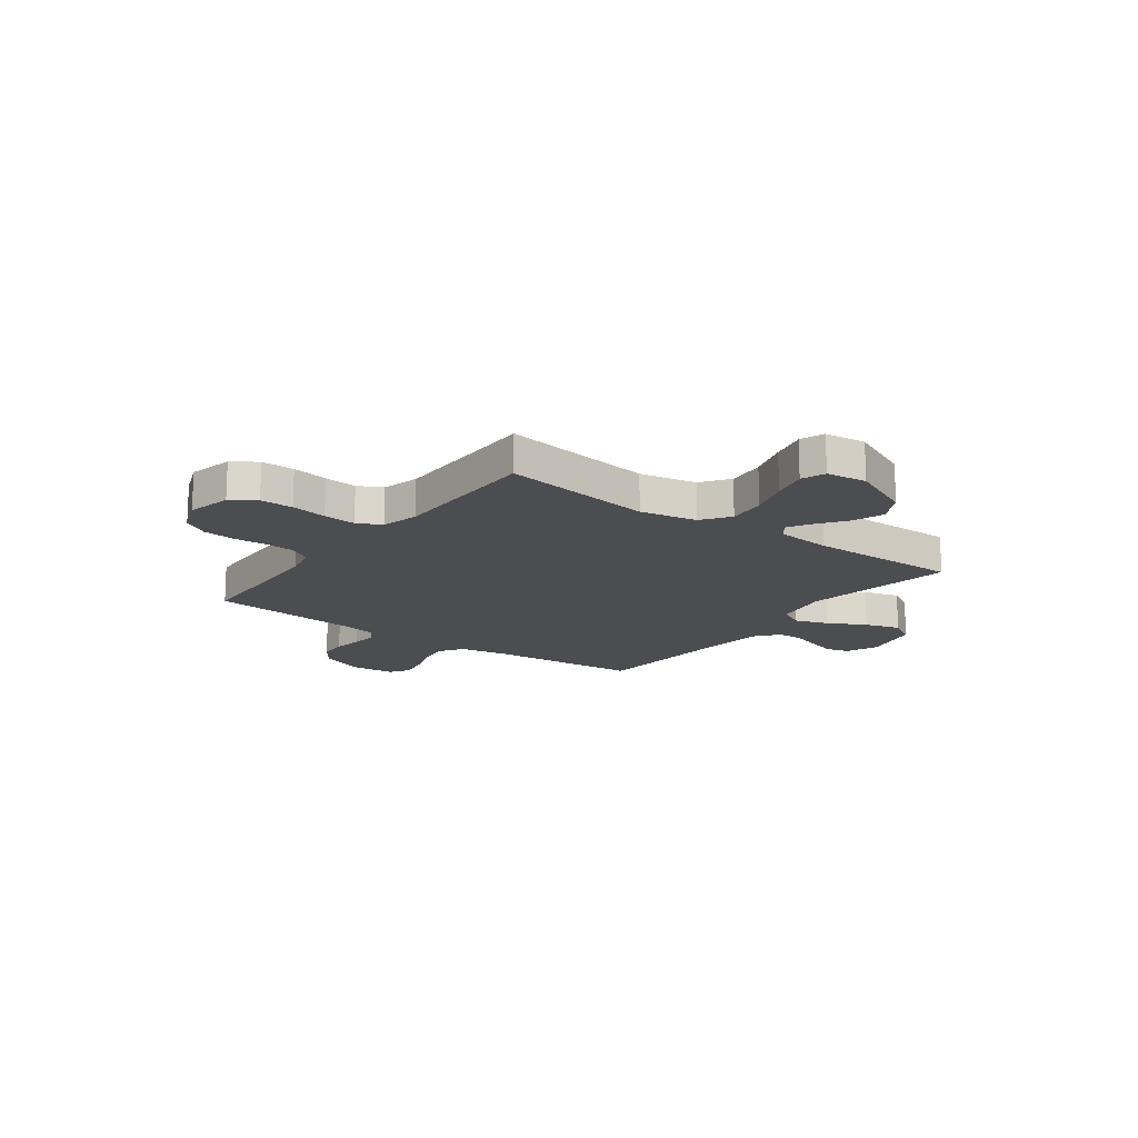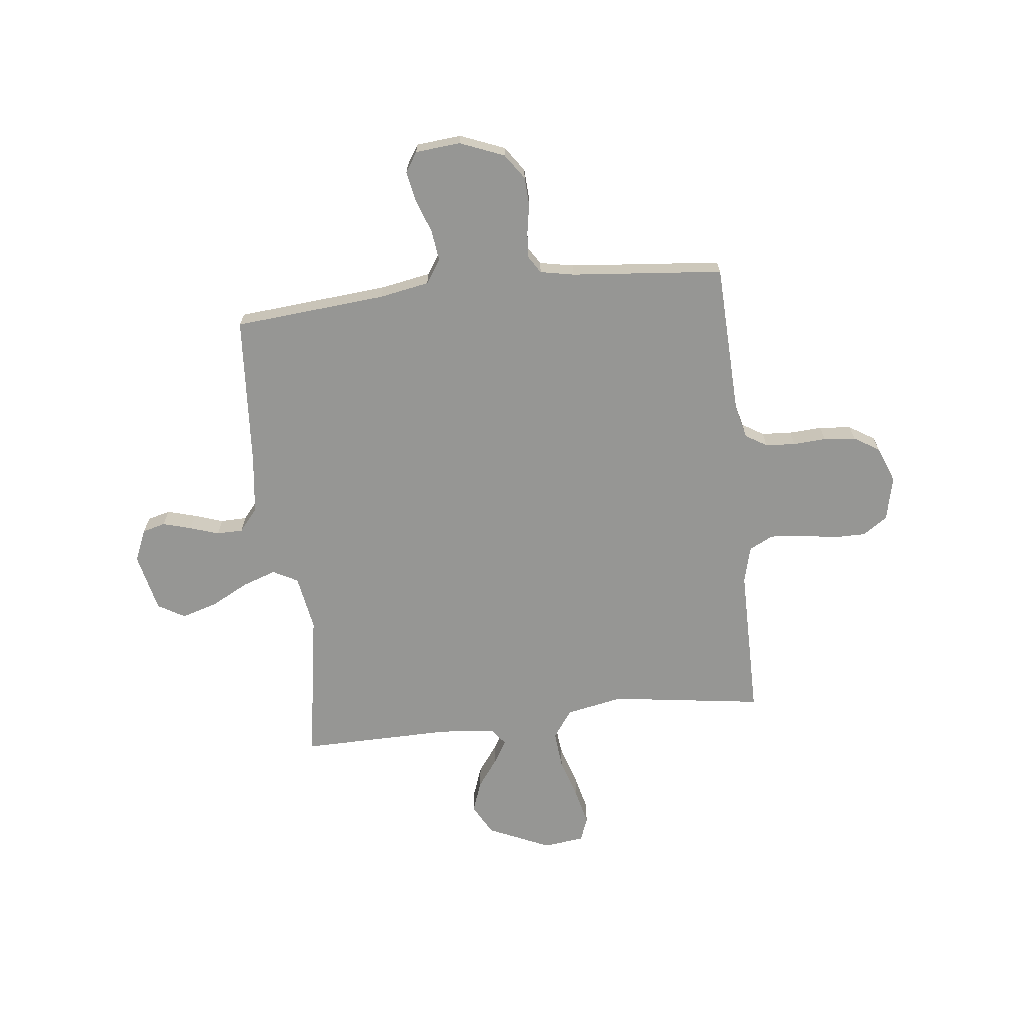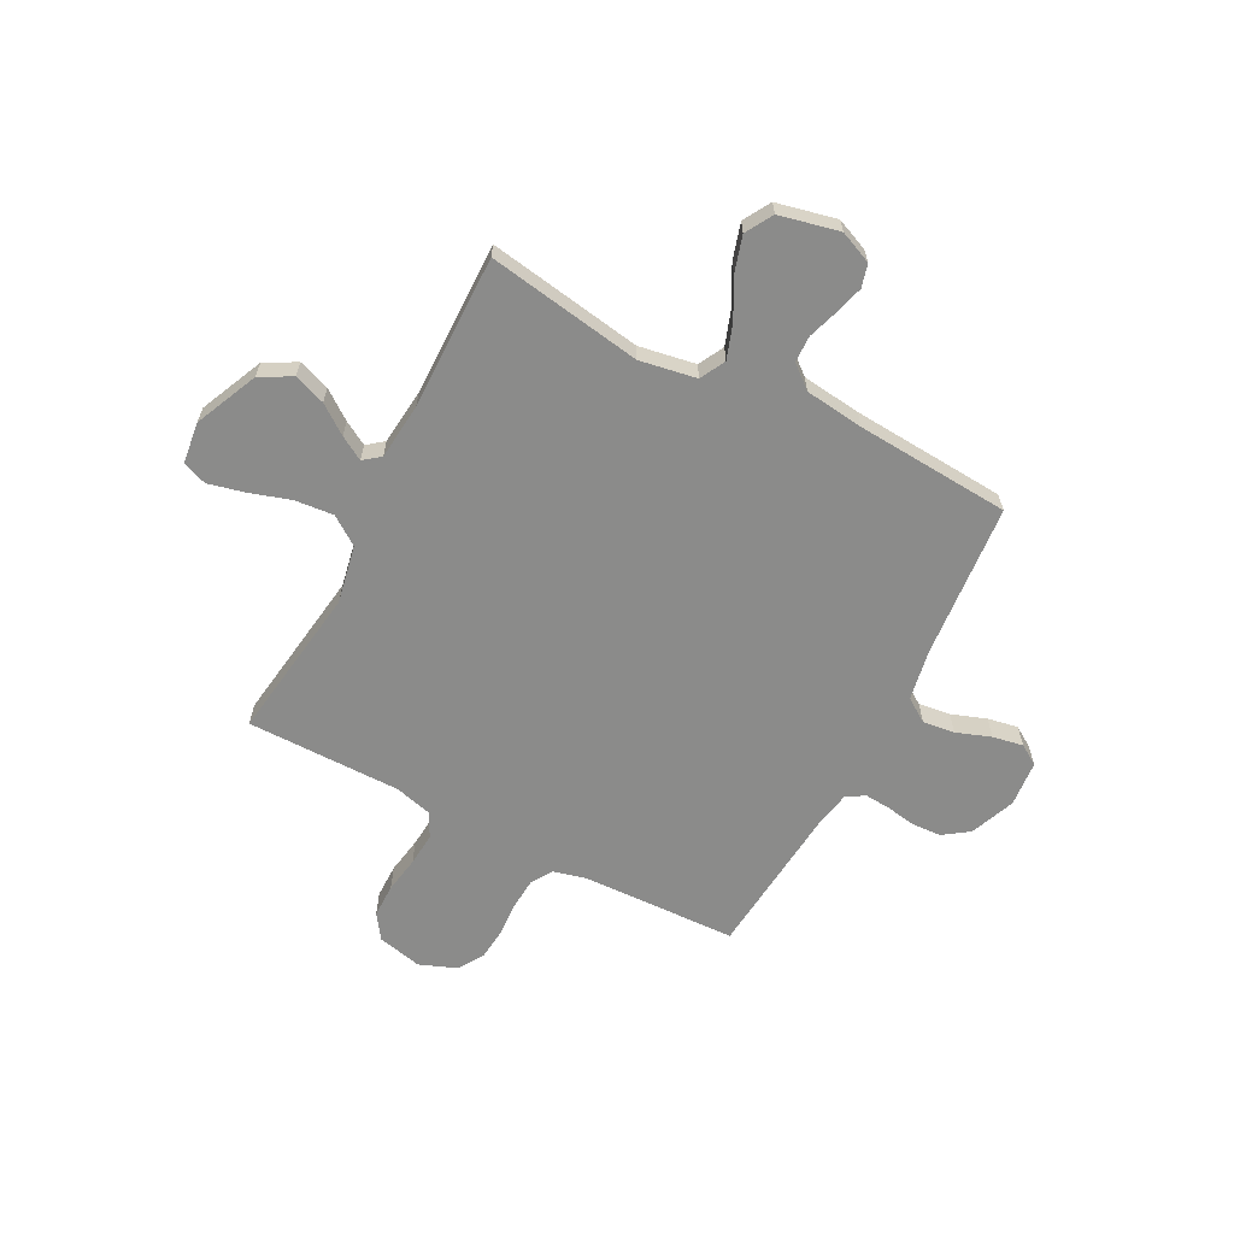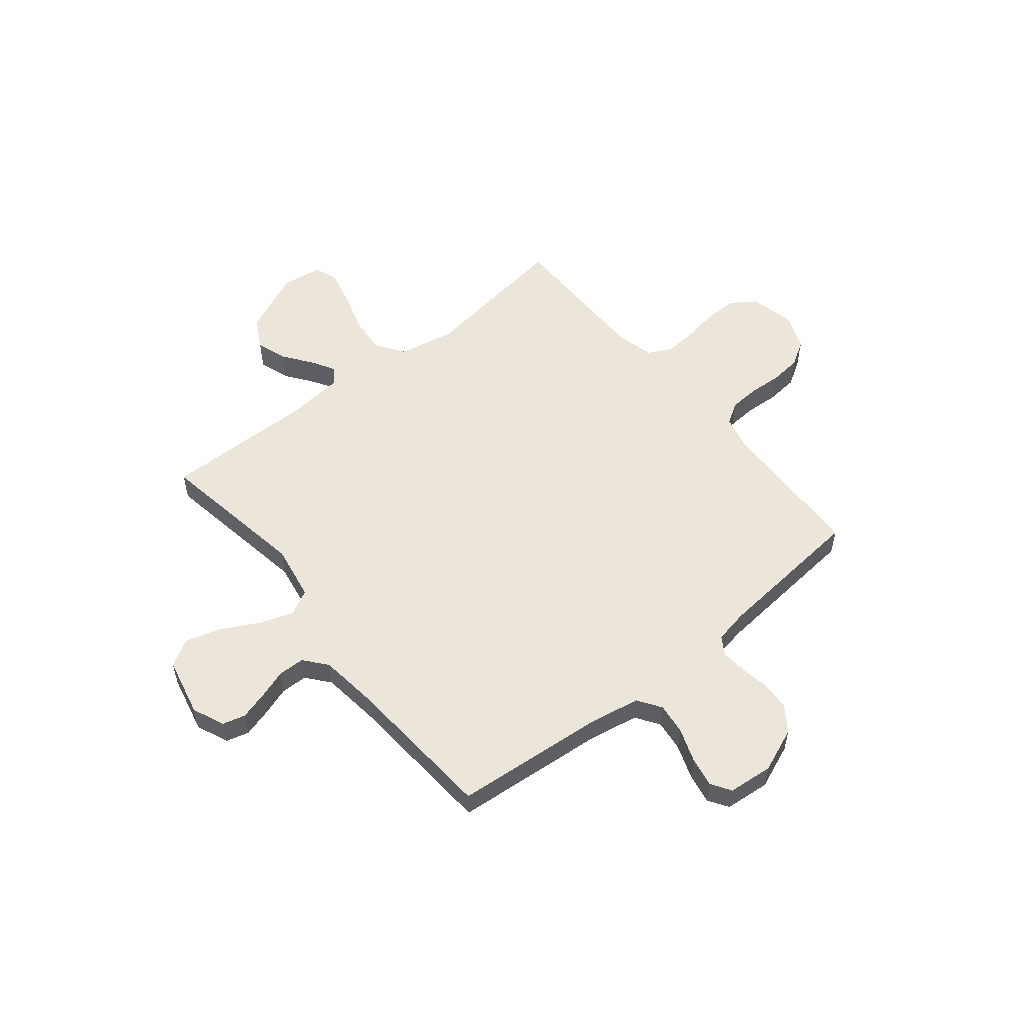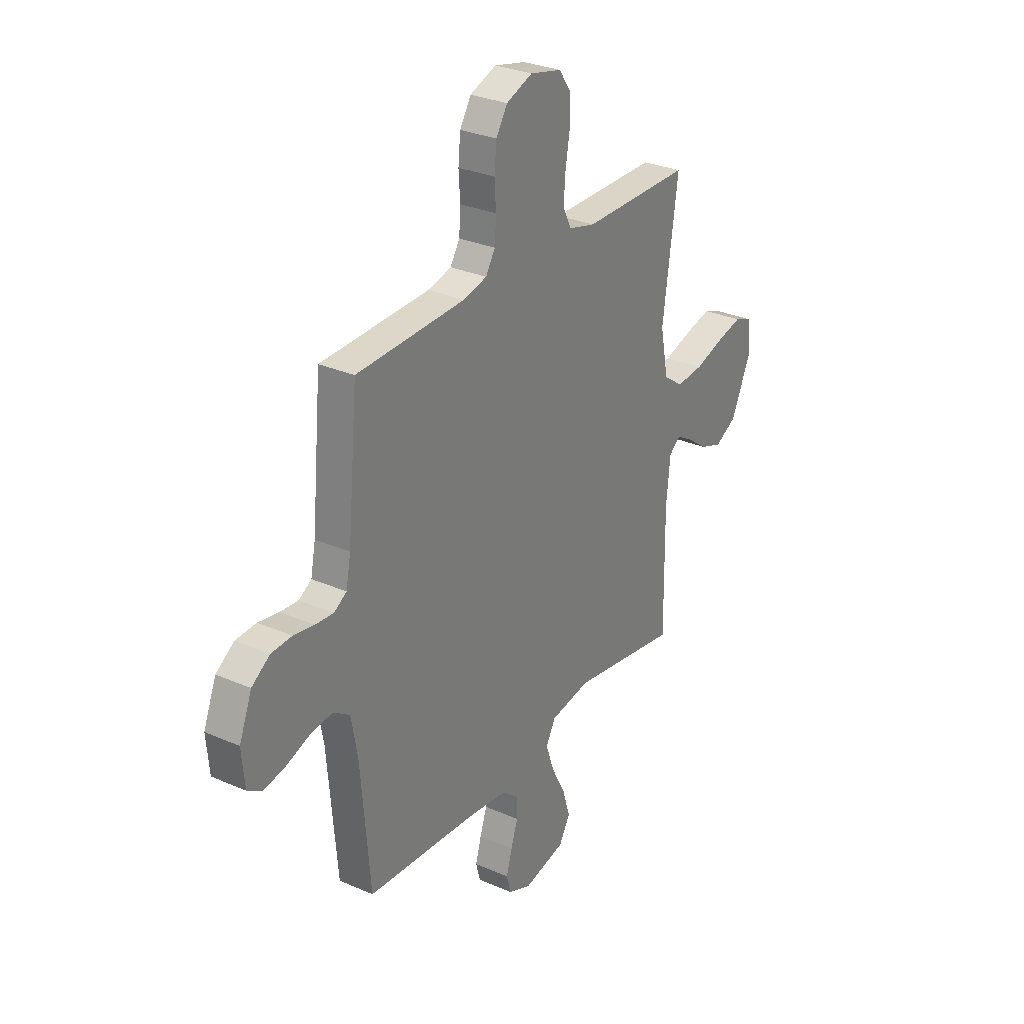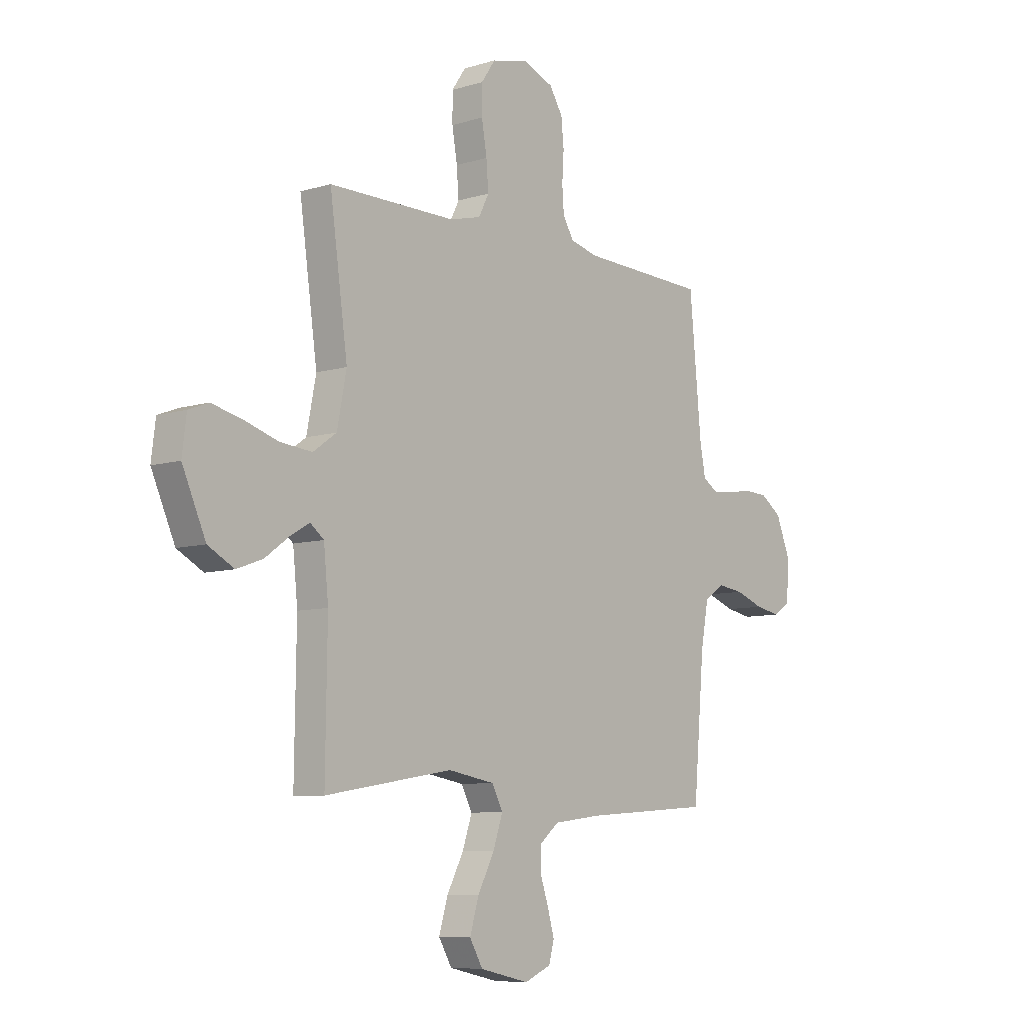
<metadata>
{"format":"obj","ext":"obj","renderer":"f3d","projection":"perspective","resolution":1024,"background":"white","views":[{"elev":-16.1,"azim":53.5,"up":"+Y"},{"elev":-67.7,"azim":-83.5,"up":"+Y"},{"elev":-63.7,"azim":152.5,"up":"+Y"},{"elev":54.6,"azim":-129.0,"up":"+Y"},{"elev":29.5,"azim":-57.0,"up":"+Z"},{"elev":-8.0,"azim":130.2,"up":"+Z"}]}
</metadata>
<code>
v 0.5 0.07 0.5
v 0.458 0.07 0.2
v 0.48 0.07 0.088
v 0.535 0.07 0.049
v 0.61 0.07 0.056
v 0.69 0.07 0.081
v 0.761 0.07 0.098
v 0.808 0.07 0.08
v 0.818 0.07 0
v 0.763 0.07 -0.123
v 0.702 0.07 -0.156
v 0.641 0.07 -0.134
v 0.585 0.07 -0.093
v 0.539 0.07 -0.066
v 0.507 0.07 -0.091
v 0.496 0.07 -0.2
v 0.5 0.07 -0.5
v 0.2 0.07 -0.451
v 0.09 0.07 -0.47
v 0.064 0.07 -0.519
v 0.087 0.07 -0.586
v 0.126 0.07 -0.66
v 0.147 0.07 -0.73
v 0.116 0.07 -0.783
v 0 0.07 -0.809
v -0.063 0.07 -0.782
v -0.075 0.07 -0.737
v -0.059 0.07 -0.681
v -0.04 0.07 -0.624
v -0.041 0.07 -0.572
v -0.086 0.07 -0.535
v -0.2 0.07 -0.521
v -0.5 0.07 -0.5
v -0.526 0.07 -0.2
v -0.544 0.07 -0.102
v -0.59 0.07 -0.071
v -0.652 0.07 -0.079
v -0.719 0.07 -0.103
v -0.778 0.07 -0.114
v -0.817 0.07 -0.089
v -0.825 0.07 0
v -0.79 0.07 0.087
v -0.74 0.07 0.122
v -0.683 0.07 0.125
v -0.626 0.07 0.115
v -0.576 0.07 0.111
v -0.541 0.07 0.133
v -0.528 0.07 0.2
v -0.5 0.07 0.5
v -0.2 0.07 0.511
v -0.135 0.07 0.527
v -0.109 0.07 0.569
v -0.105 0.07 0.628
v -0.109 0.07 0.693
v -0.103 0.07 0.756
v -0.072 0.07 0.806
v 0 0.07 0.834
v 0.087 0.07 0.814
v 0.12 0.07 0.766
v 0.12 0.07 0.701
v 0.108 0.07 0.63
v 0.103 0.07 0.566
v 0.127 0.07 0.519
v 0.2 0.07 0.5
v 0.5 0 0.5
v 0.458 0 0.2
v 0.48 0 0.088
v 0.535 0 0.049
v 0.61 0 0.056
v 0.69 0 0.081
v 0.761 0 0.098
v 0.808 0 0.08
v 0.818 0 0
v 0.763 0 -0.123
v 0.702 0 -0.156
v 0.641 0 -0.134
v 0.585 0 -0.093
v 0.539 0 -0.066
v 0.507 0 -0.091
v 0.496 0 -0.2
v 0.5 0 -0.5
v 0.2 0 -0.451
v 0.09 0 -0.47
v 0.064 0 -0.519
v 0.087 0 -0.586
v 0.126 0 -0.66
v 0.147 0 -0.73
v 0.116 0 -0.783
v 0 0 -0.809
v -0.063 0 -0.782
v -0.075 0 -0.737
v -0.059 0 -0.681
v -0.04 0 -0.624
v -0.041 0 -0.572
v -0.086 0 -0.535
v -0.2 0 -0.521
v -0.5 0 -0.5
v -0.526 0 -0.2
v -0.544 0 -0.102
v -0.59 0 -0.071
v -0.652 0 -0.079
v -0.719 0 -0.103
v -0.778 0 -0.114
v -0.817 0 -0.089
v -0.825 0 0
v -0.79 0 0.087
v -0.74 0 0.122
v -0.683 0 0.125
v -0.626 0 0.115
v -0.576 0 0.111
v -0.541 0 0.133
v -0.528 0 0.2
v -0.5 0 0.5
v -0.2 0 0.511
v -0.135 0 0.527
v -0.109 0 0.569
v -0.105 0 0.628
v -0.109 0 0.693
v -0.103 0 0.756
v -0.072 0 0.806
v 0 0 0.834
v 0.087 0 0.814
v 0.12 0 0.766
v 0.12 0 0.701
v 0.108 0 0.63
v 0.103 0 0.566
v 0.127 0 0.519
v 0.2 0 0.5
f 58 59 60 61
f 58 61 62
f 57 58 62
f 56 57 62
f 53 54 55 56
f 52 53 56 62
f 51 52 62 63
f 48 49 50
f 47 48 50 51
f 42 43 44 45
f 42 45 46
f 41 42 46
f 40 41 46
f 37 38 39 40
f 36 37 40 46
f 35 36 46 47
f 32 33 34
f 31 32 34 35
f 30 31 35 47
f 26 27 28 29
f 24 25 26 29
f 24 29 30
f 21 22 23 24
f 20 21 24 30
f 19 20 30 47
f 16 17 18
f 15 16 18 19
f 10 11 12 13
f 10 13 14
f 9 10 14
f 8 9 14
f 5 6 7 8
f 5 8 14
f 4 5 14 15
f 64 1 2
f 64 2 3
f 63 64 3
f 51 63 3
f 47 51 3
f 15 19 47
f 3 4 15 47
f 125 124 123 122
f 126 125 122
f 126 122 121
f 126 121 120
f 120 119 118 117
f 126 120 117 116
f 127 126 116 115
f 114 113 112
f 115 114 112 111
f 109 108 107 106
f 110 109 106
f 110 106 105
f 110 105 104
f 104 103 102 101
f 110 104 101 100
f 111 110 100 99
f 98 97 96
f 99 98 96 95
f 111 99 95 94
f 93 92 91 90
f 93 90 89 88
f 94 93 88
f 88 87 86 85
f 94 88 85 84
f 111 94 84 83
f 82 81 80
f 83 82 80 79
f 77 76 75 74
f 78 77 74
f 78 74 73
f 78 73 72
f 72 71 70 69
f 78 72 69
f 79 78 69 68
f 66 65 128
f 67 66 128
f 67 128 127
f 67 127 115
f 67 115 111
f 111 83 79
f 111 79 68 67
f 1 65 66 2
f 2 66 67 3
f 3 67 68 4
f 4 68 69 5
f 5 69 70 6
f 6 70 71 7
f 7 71 72 8
f 8 72 73 9
f 9 73 74 10
f 10 74 75 11
f 11 75 76 12
f 12 76 77 13
f 13 77 78 14
f 14 78 79 15
f 15 79 80 16
f 16 80 81 17
f 17 81 82 18
f 18 82 83 19
f 19 83 84 20
f 20 84 85 21
f 21 85 86 22
f 22 86 87 23
f 23 87 88 24
f 24 88 89 25
f 25 89 90 26
f 26 90 91 27
f 27 91 92 28
f 28 92 93 29
f 29 93 94 30
f 30 94 95 31
f 31 95 96 32
f 32 96 97 33
f 33 97 98 34
f 34 98 99 35
f 35 99 100 36
f 36 100 101 37
f 37 101 102 38
f 38 102 103 39
f 39 103 104 40
f 40 104 105 41
f 41 105 106 42
f 42 106 107 43
f 43 107 108 44
f 44 108 109 45
f 45 109 110 46
f 46 110 111 47
f 47 111 112 48
f 48 112 113 49
f 49 113 114 50
f 50 114 115 51
f 51 115 116 52
f 52 116 117 53
f 53 117 118 54
f 54 118 119 55
f 55 119 120 56
f 56 120 121 57
f 57 121 122 58
f 58 122 123 59
f 59 123 124 60
f 60 124 125 61
f 61 125 126 62
f 62 126 127 63
f 63 127 128 64
f 64 128 65 1

</code>
